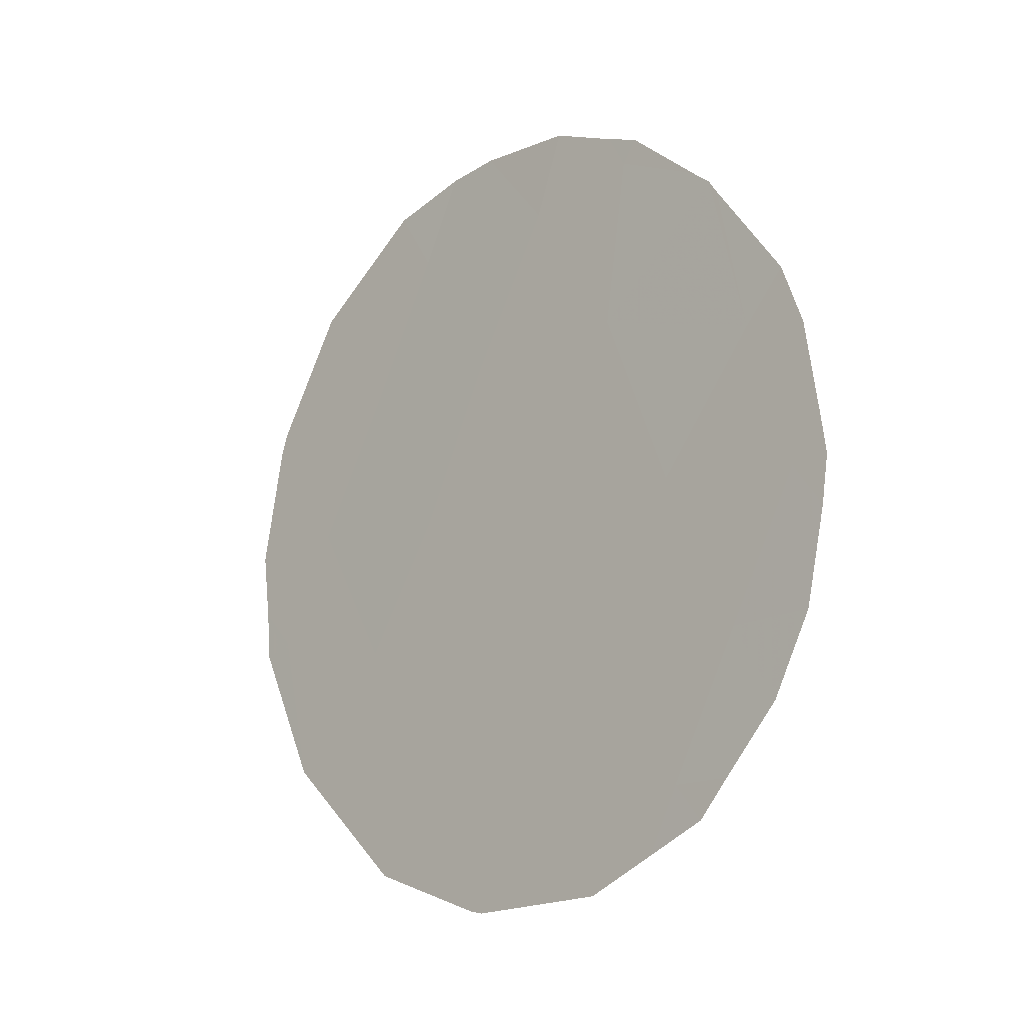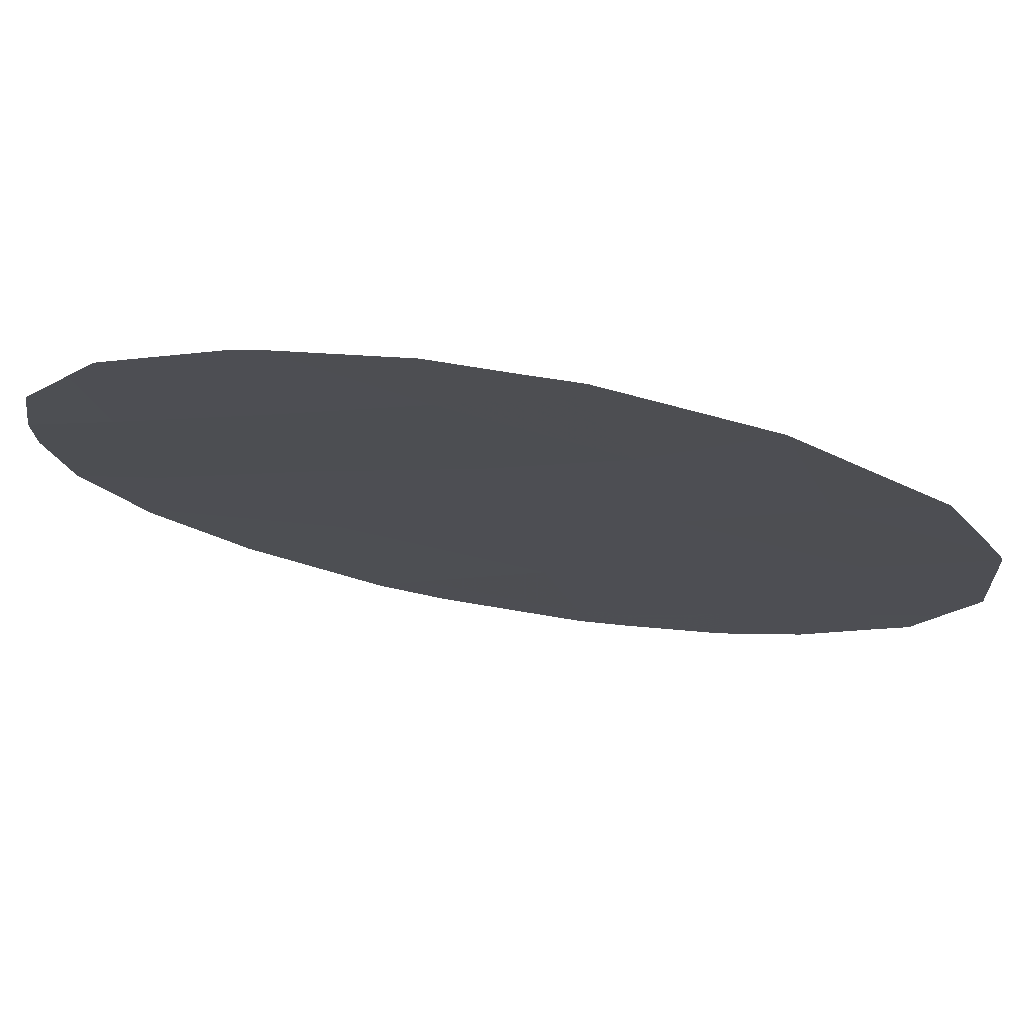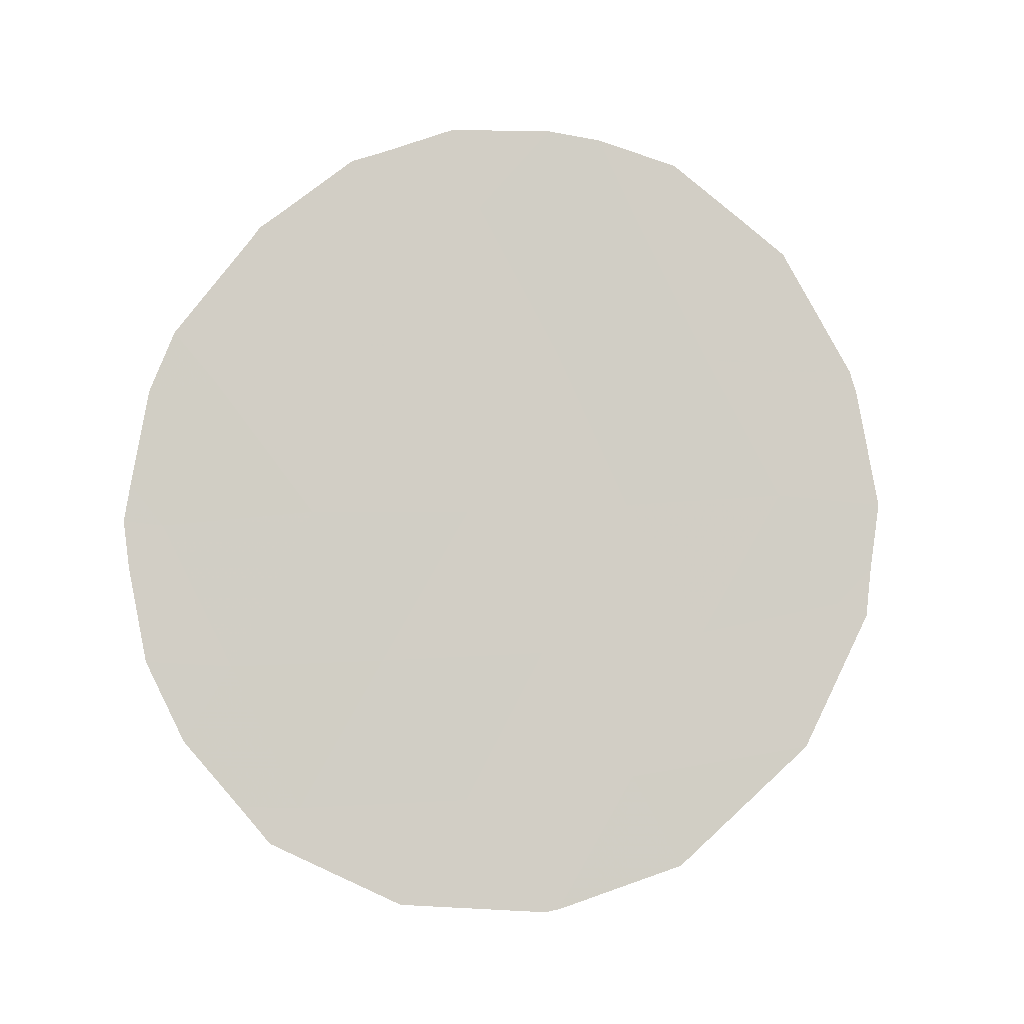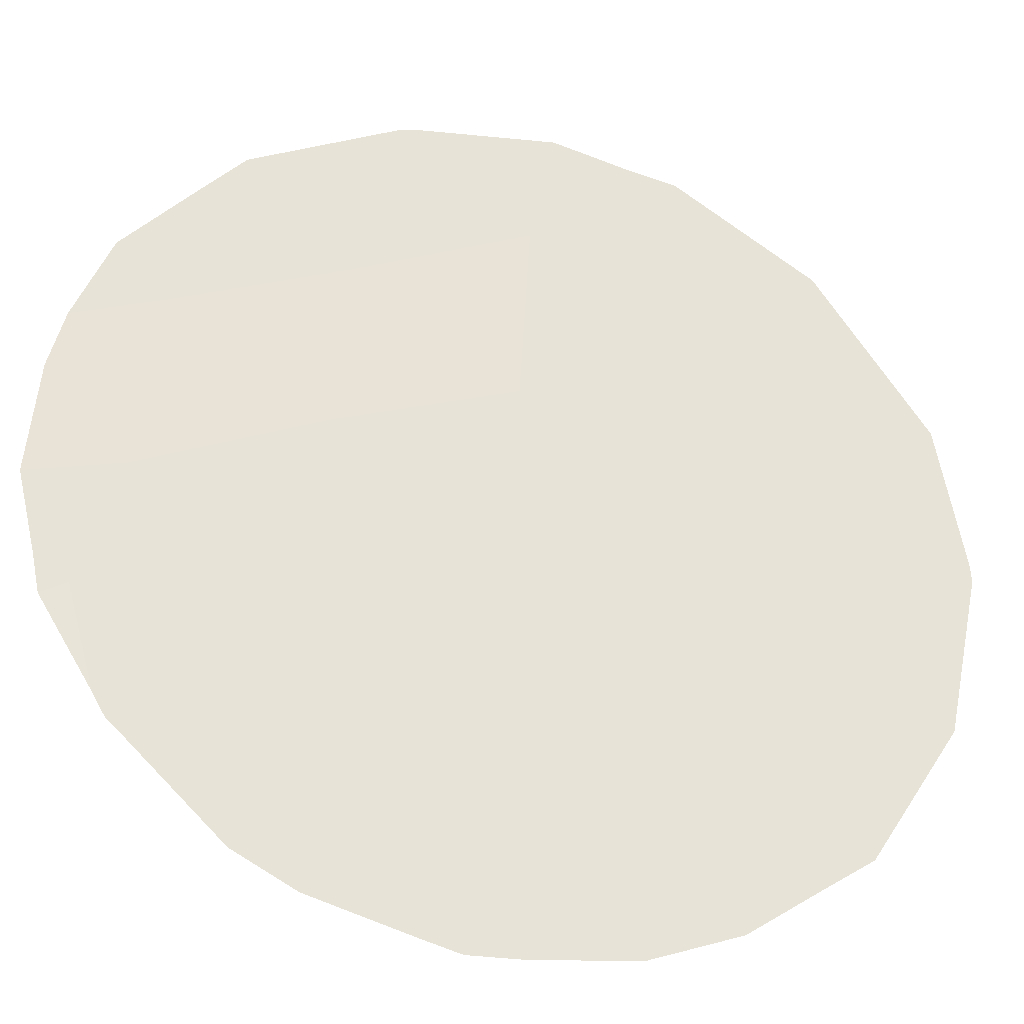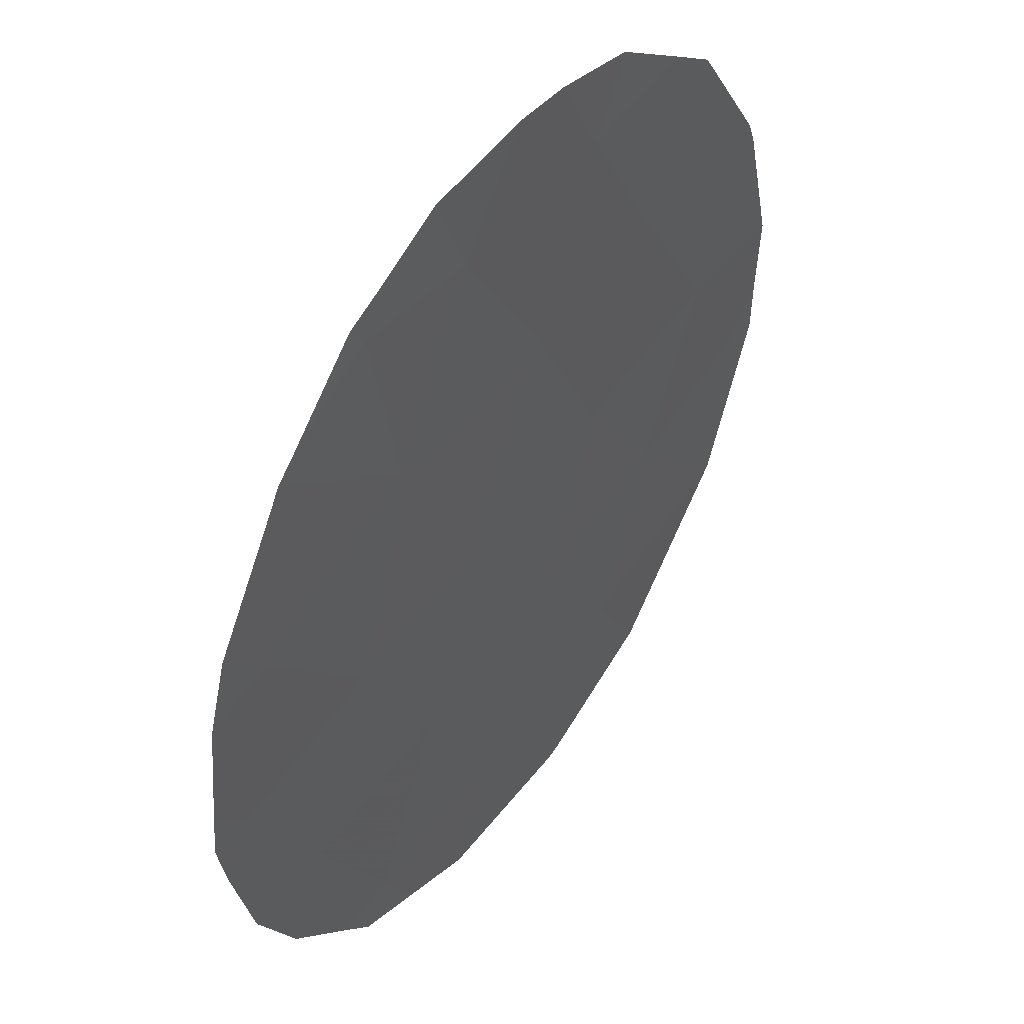
<metadata>
{"format":"obj","ext":"obj","renderer":"f3d","projection":"perspective","resolution":1024,"background":"white","views":[{"elev":-15.1,"azim":-82.2,"up":"+Z"},{"elev":39.3,"azim":102.3,"up":"+Y"},{"elev":-8.0,"azim":45.3,"up":"+Z"},{"elev":-65.6,"azim":76.4,"up":"+Y"},{"elev":-40.4,"azim":3.0,"up":"+Y"}]}
</metadata>
<code>
v -68.05 60.37 34.56
v -67.16 61.6 34.28
v -66.57 62.48 32.32
v -64.68 65.25 27.13
v -67.34 61.56 26.43
v -68.6 59.82 26.32
v -65.38 64.11 32.35
v -68.48 59.87 30.13
v -69.2 58.81 31.81
v -66.74 62.35 28.34
v -65.9 63.34 34.19
v -64.37 65.61 29.05
v -64.82 64.95 30.49
v -65.47 64.1 28.63
v -69.09 59.07 28.12
v -66.06 63.34 26.73
v -67.96 60.65 28.21
v -69.59 58.32 29.91
v -67.9 60.62 32.43
v -67.29 61.52 30.17
v -66.05 63.25 30.32
v -64.68 65.25 27.13
v -64.68 65.24 27.12
v -67.37 61.29 35.34
v -67.9 60.56 34.99
v -65.7 63.87 25.58
v -69.04 59.2 26.34
v -68.81 59.52 25.88
v -66.65 62.56 25.03
v -64.72 65 33.81
v -65.04 64.54 34.25
v -68.71 59.44 34.08
v -68.86 59.23 33.88
v -69.72 58.19 28.17
v -69.84 57.99 29.36
v -69.83 57.97 30.43
v -69.69 58.13 31.66
v -65.59 63.76 34.98
v -64.2 65.76 32.22
v -64.16 65.83 31.93
v -69.5 58.37 32.43
v -68.93 59.14 33.71
v -66.19 62.91 35.29
v -68.16 60.21 34.84
v -69.44 58.61 27.16
v -66.76 62.41 24.99
v -68.38 60.14 25.52
v -64.09 65.98 29.53
v -64.14 65.93 28.89
v -64.01 66.08 30.39
v -64.67 65.25 27.13
v -64.67 65.25 27.14
v -67.85 60.89 25.1
v -69.88 57.91 29.96
v -66.59 62.35 35.38
f 4 23 22
f 1 2 24
f 1 24 25
f 7 3 21
f 3 2 19
f 4 16 26
f 4 26 23
f 6 27 28
f 16 29 26
f 11 7 30
f 11 30 31
f 19 1 32
f 19 32 33
f 8 15 17
f 4 14 16
f 15 18 35
f 15 35 34
f 18 9 37
f 18 37 36
f 11 31 38
f 3 20 21
f 7 39 30
f 7 13 40
f 7 40 39
f 8 20 19
f 19 9 8
f 9 42 41
f 9 19 33
f 9 33 42
f 8 17 20
f 11 38 43
f 2 3 11
f 1 44 32
f 3 19 20
f 19 2 1
f 14 12 13
f 12 14 4
f 14 13 21
f 6 15 45
f 6 45 27
f 16 5 46
f 16 46 29
f 6 28 47
f 9 41 37
f 1 25 44
f 12 49 48
f 14 21 10
f 13 12 48
f 13 48 50
f 4 51 52
f 15 6 17
f 5 17 6
f 10 16 14
f 16 10 5
f 5 53 46
f 18 54 35
f 15 34 45
f 9 18 8
f 18 36 54
f 21 20 10
f 18 15 8
f 17 10 20
f 10 17 5
f 2 55 24
f 2 11 43
f 2 43 55
f 4 22 51
f 5 6 47
f 5 47 53
f 13 50 40
f 12 4 52
f 12 52 49
f 7 21 13
f 3 7 11

</code>
